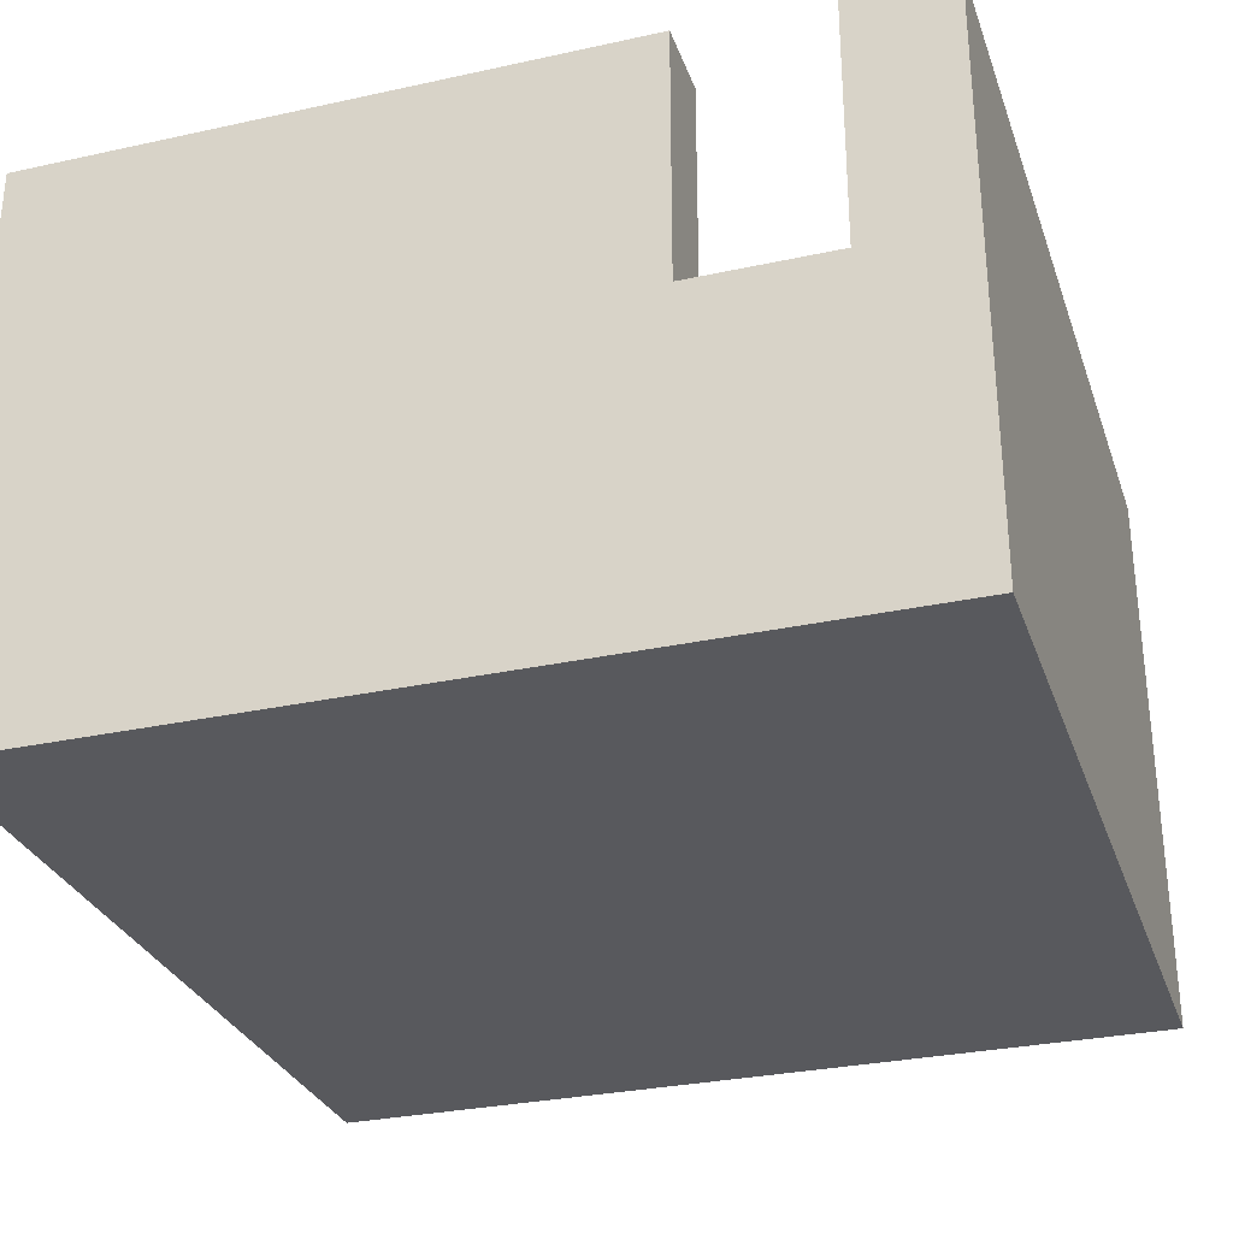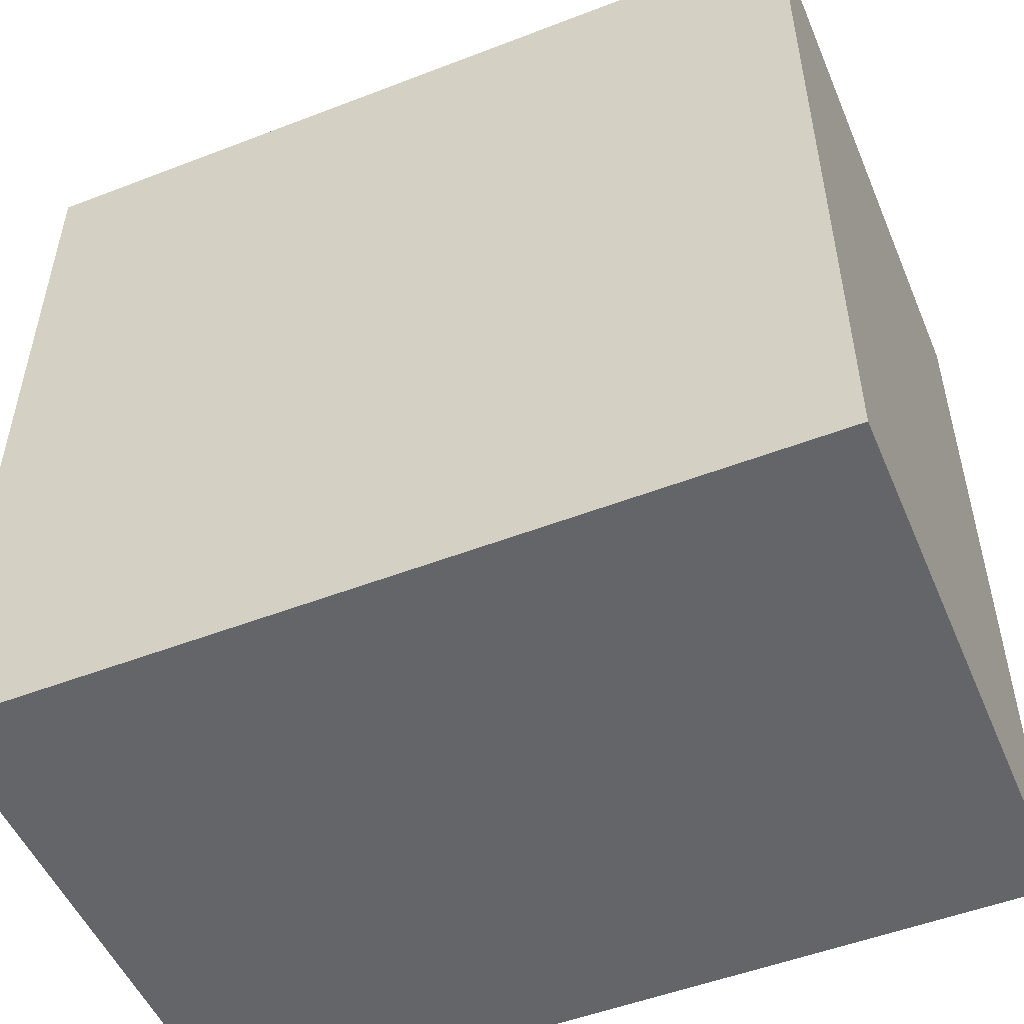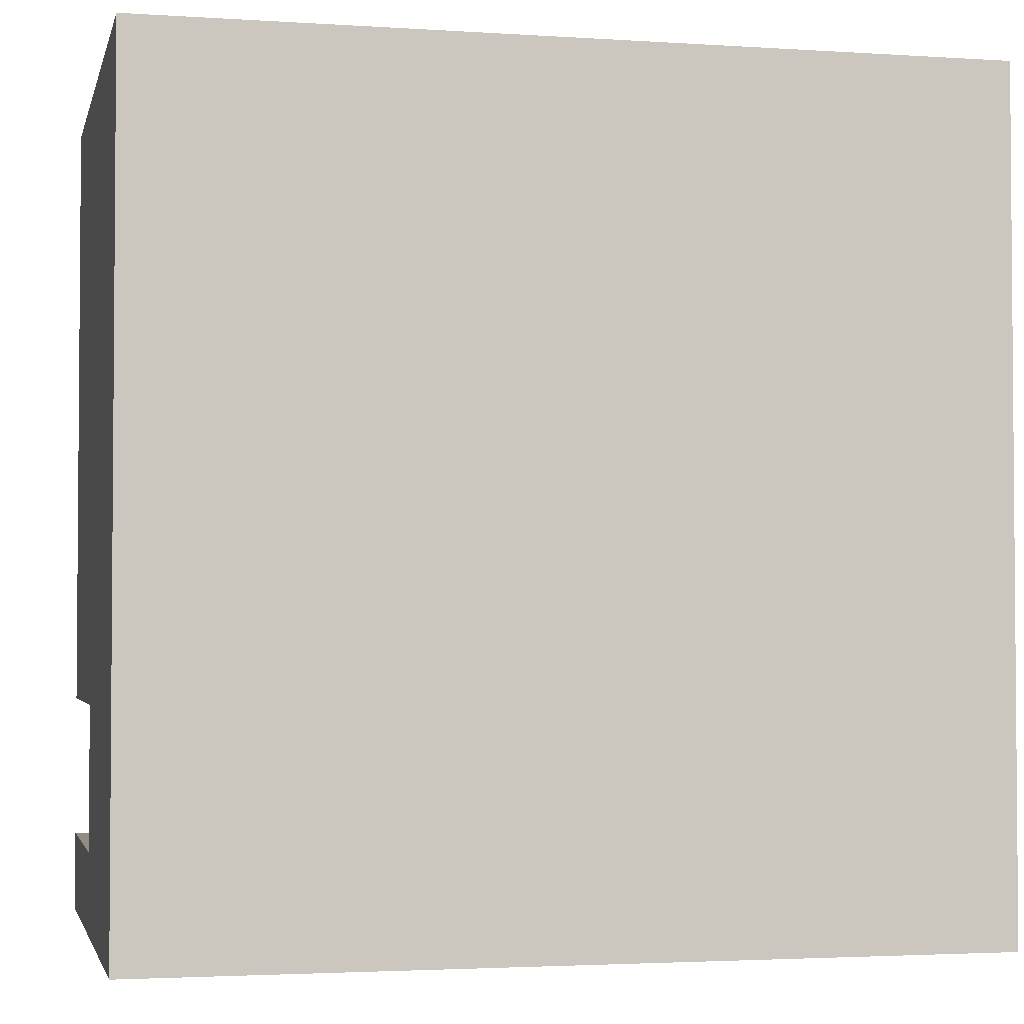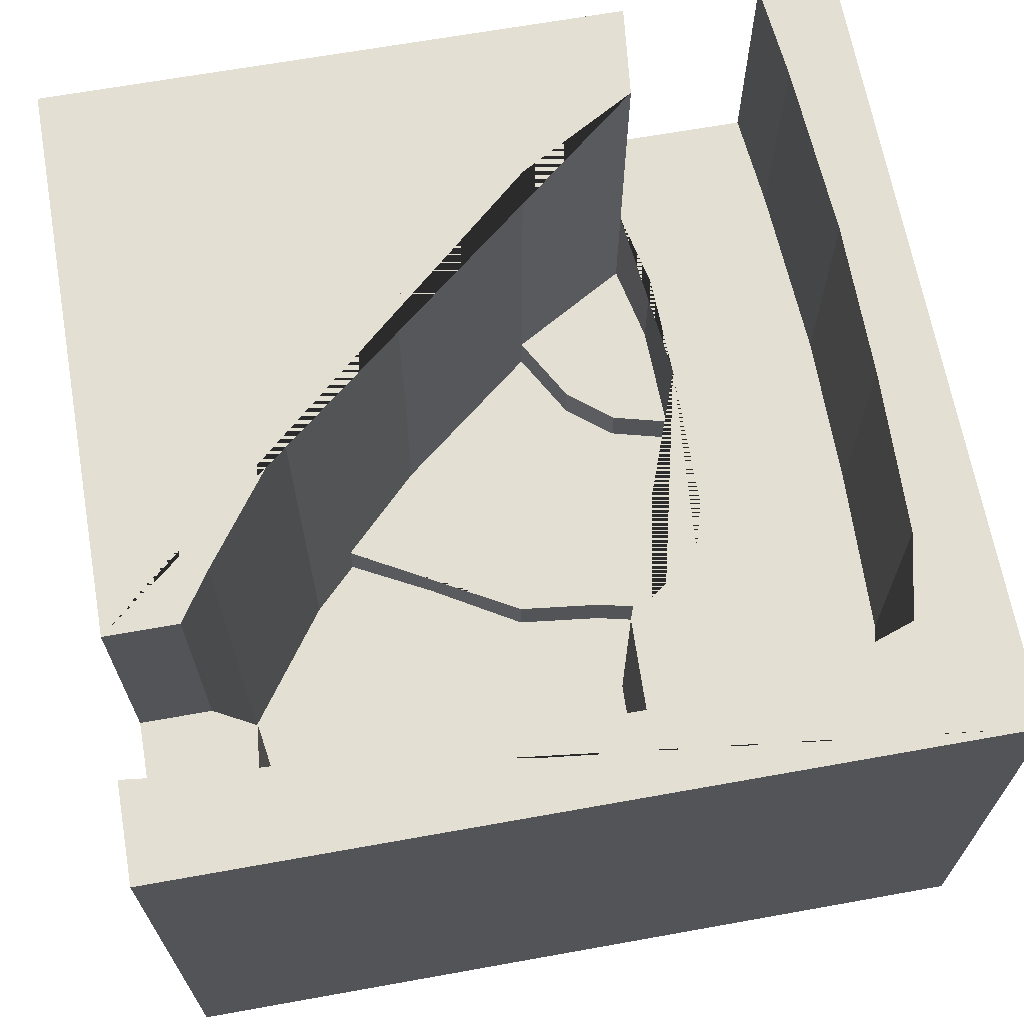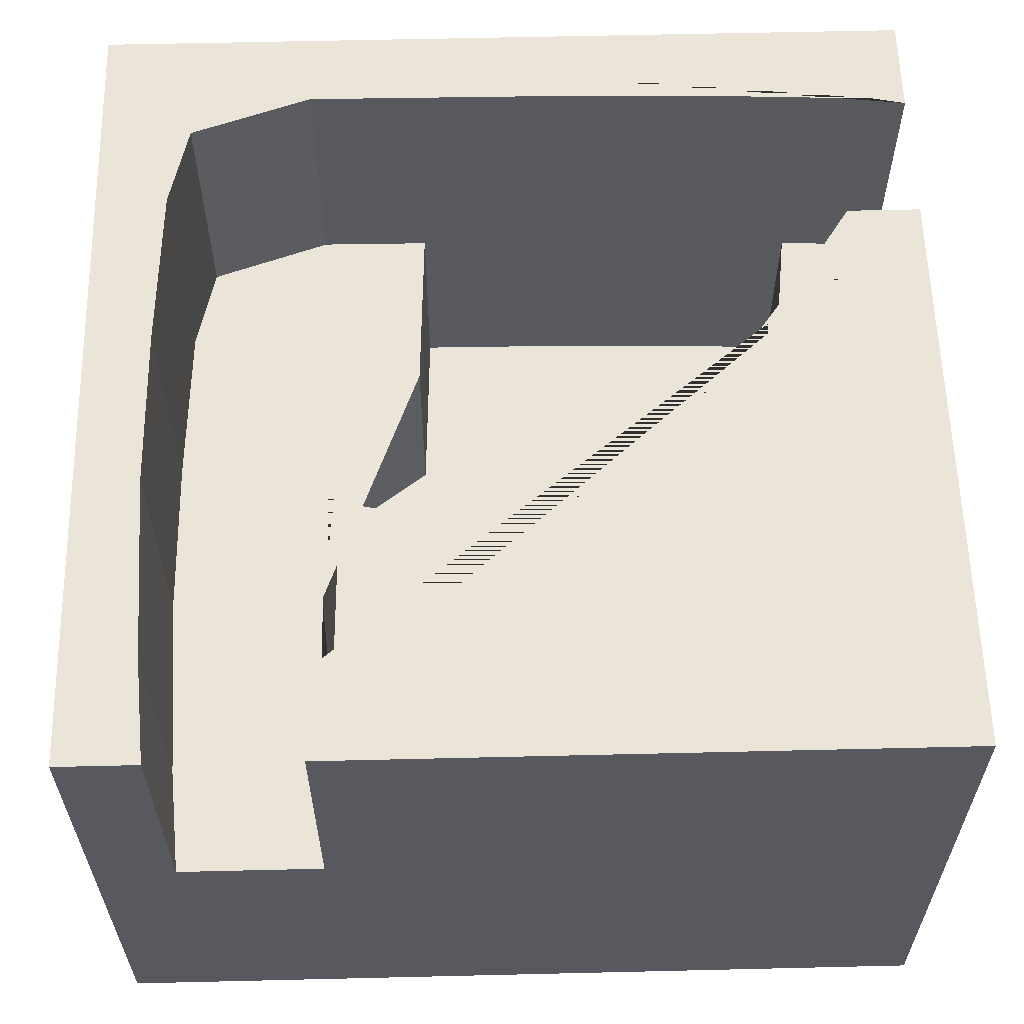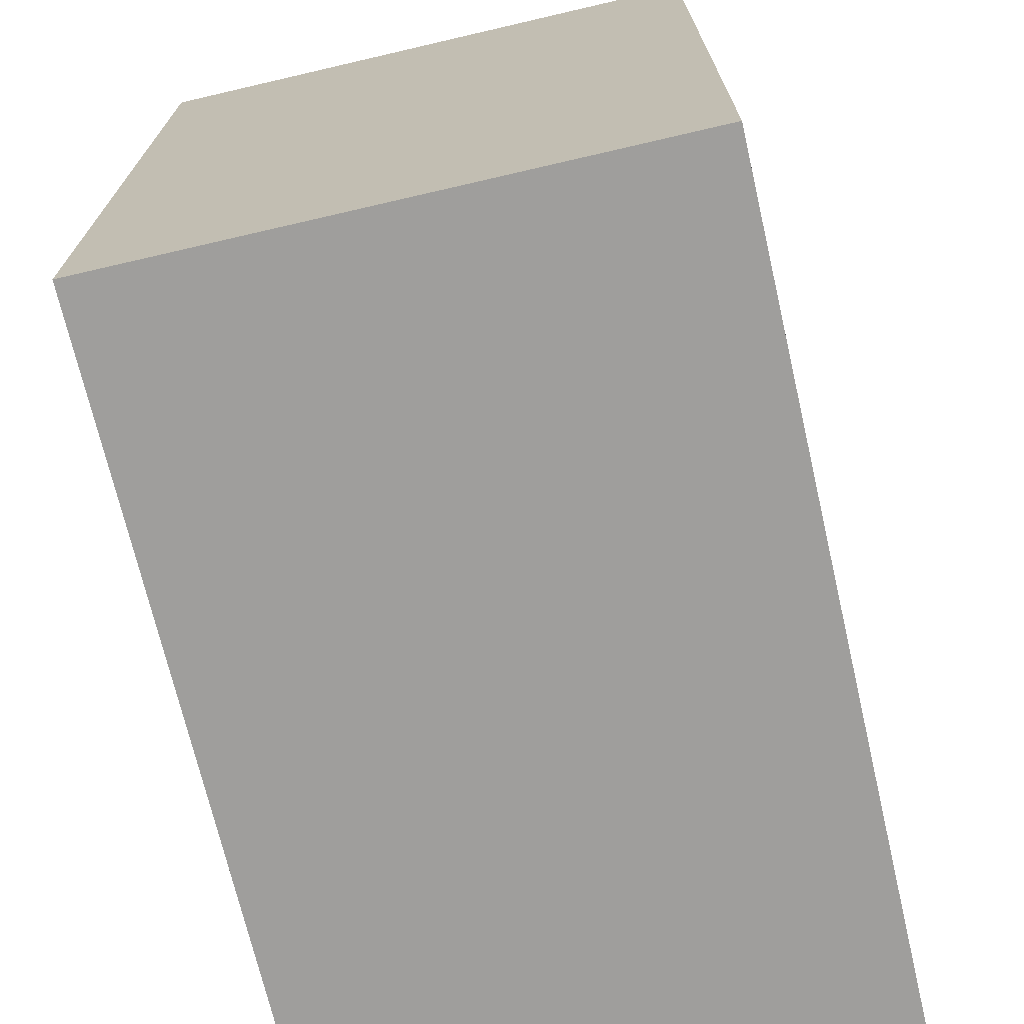
<metadata>
{"format":"obj","ext":"obj","renderer":"f3d","projection":"perspective","resolution":1024,"background":"white","views":[{"elev":-30.0,"azim":17.7,"up":"+Y"},{"elev":-51.4,"azim":22.7,"up":"+Z"},{"elev":-2.7,"azim":-12.8,"up":"+Z"},{"elev":66.5,"azim":79.8,"up":"+Y"},{"elev":59.5,"azim":-91.4,"up":"+Y"},{"elev":-71.0,"azim":103.1,"up":"+Z"}]}
</metadata>
<code>
o Cube
v 10 0.8 -10
v 10 -0.8 -10
v 10 0.8 10
v 10 -0.8 10
v -10 0.8 -10
v -10 -0.8 -10
v -10 0.8 10
v -10 -0.8 10
v 7.599 0.8 10
v -10 0.8 -8.066
v -3.21 2.8 -3.393
v -4.145 2.8 -2.255
v 4.836 2.8 7.172
v 4.267 2.8 8.229
v 3.088 2.8 7.457
v 0.1219 2.8 5.344
v -0.955 2.8 4.267
v -2.966 2.8 2.255
v -5.852 2.8 -1.321
v -10 0.8 -4.612
v 4.267 0.8 10
v -5.852 6.8 -1.321
v -0.955 6.8 4.267
v 7.841 2.8 7.53
v 7.924 2.8 5.75
v 8.046 2.8 0.6705
v 8.067 2.8 -2.177
v 0.1219 6.8 5.344
v 3.088 6.8 7.457
v 4.267 6.8 10
v 7.841 6.8 7.53
v 7.924 6.8 5.75
v 4.267 6.8 8.229
v -10 2.8 -4.612
v 7.599 2.8 10
v -10 2.8 -10
v -10 2.8 -8.066
v 10 2.8 10
v 10 2.8 -10
v -10 2.8 10
v 4.267 2.8 10
v 4.267 1.8 10
v -10 1.8 10
v 10 1.8 -10
v 10 1.8 10
v -10 1.8 -8.066
v -10 1.8 -10
v 7.599 1.8 10
v -10 1.8 -4.612
v -0.955 9.8 4.267
v -10 3.8 10
v 7.599 3.8 10
v -10 3.8 -4.612
v -7.599 3.8 -4.328
v -2.966 3.8 2.255
v 8.067 1.8 -2.177
v 8.046 1.8 0.6705
v 7.924 1.8 5.75
v 7.841 1.8 7.53
v -5.852 3.8 -1.321
v -0.955 3.8 4.267
v 0.1219 3.8 5.344
v 3.088 3.8 7.457
v -0.955 1.8 4.267
v 0.1219 1.8 5.344
v 3.088 1.8 7.457
v 4.267 1.8 8.229
v 4.836 1.8 7.172
v 4.267 3.8 10
v 7.841 3.8 7.53
v 7.924 3.8 5.75
v 4.267 3.8 8.229
v 4.836 3.8 7.172
v 2.235 1.8 -4.328
v 3.739 1.8 -2.337
v 1.707 1.8 -2.052
v 1.463 1.8 0.02032
v 0.1219 1.8 2.255
v -2.845 2.8 -4.775
v 4.836 6.8 7.172
v 0.9753 2.8 -4.693
v 2.235 2.8 -4.328
v 3.739 2.8 -2.337
v 1.707 2.8 -2.052
v 1.463 2.8 0.02032
v 0.1219 2.8 2.255
v 8.046 3.8 0.6705
v 8.067 3.8 -2.177
v 0.1219 9.8 5.344
v 3.088 9.8 7.457
v 4.267 9.8 10
v 4.267 9.8 8.229
v 7.841 9.8 7.53
v 7.924 9.8 5.75
v -10 3.8 -8.066
v 10 3.8 10
v -10 3.8 -10
v 10 3.8 -10
v -4.145 3.8 -2.255
v -3.21 3.8 -3.393
v -2.845 3.8 -4.775
v -5.567 3.8 -4.734
v 0.9753 3.8 -4.693
v 2.235 3.8 -4.328
v 3.739 3.8 -2.337
v -2.966 6.8 2.255
v -7.599 6.8 -4.328
v -10 6.8 -4.612
v 7.599 6.8 10
v -10 6.8 10
v 7.762 6.8 9.245
v 8.046 6.8 0.6705
v 8.067 6.8 -2.177
v 7.071 6.8 -7.782
v 8.087 6.8 -4.856
v 4.998 6.8 -8.269
v 0.9346 6.8 -8.432
v -2.966 6.8 -8.473
v -7.477 6.8 -8.269
v -10 6.8 -8.066
v 10 6.8 10
v -10 6.8 -10
v 10 6.8 -10
v -2.845 6.8 -4.775
v -5.567 6.8 -4.734
v 0.9753 6.8 -4.693
v 2.235 6.8 -4.328
v 3.739 6.8 -2.337
v -5.852 9.8 -1.321
v -2.966 9.8 2.255
v -7.599 9.8 -4.328
v -10 9.8 -4.612
v -10 9.8 10
v 7.762 9.8 9.245
v 7.599 9.8 10
v 8.046 9.8 0.6705
v 8.067 9.8 -2.177
v 7.071 9.8 -7.782
v 8.087 9.8 -4.856
v 4.998 9.8 -8.269
v 0.9346 9.8 -8.432
v -2.966 9.8 -8.473
v -7.477 9.8 -8.269
v -10 9.8 -8.066
v 10 9.8 10
v -10 9.8 -10
v 10 9.8 -10
v 7.924 12.8 5.75
v 7.841 12.8 7.53
v 4.267 12.8 8.229
v 4.267 12.8 10
v 3.088 12.8 7.457
v 0.1219 12.8 5.344
v -0.955 12.8 4.267
v -5.852 12.8 -1.321
v -2.966 12.8 2.255
v -7.599 12.8 -4.328
v -10 12.8 -4.612
v -10 12.8 10
v 7.762 12.8 9.245
v 7.599 12.8 10
v 8.046 12.8 0.6705
v 8.067 12.8 -2.177
v 7.071 12.8 -7.782
v 8.087 12.8 -4.856
v 4.998 12.8 -8.269
v 0.9346 12.8 -8.432
v -2.966 12.8 -8.473
v -7.477 12.8 -8.269
v -10 12.8 -8.066
v 10 12.8 10
v -10 12.8 -10
v 10 12.8 -10
f 1 5 47 44
f 4 3 9 21 7 8
f 8 7 20 10 5 6
f 6 2 4 8
f 2 1 3 4
f 6 5 1 2
f 64 78 86 17
f 9 3 45 48
f 21 9 48 42
f 3 1 44 45
f 5 10 46 47
f 10 20 49 46
f 20 7 43 49
f 59 68 13 24
f 56 57 26 27
f 67 68 59 58 57 56 75 74 76 77 78 64 65 66
f 48 45 38 35
f 78 77 85 86
f 68 67 14 13
f 7 21 42 43
f 16 17 61 62
f 38 39 98 96
f 34 40 51 53
f 15 16 62 63
f 36 37 95 97
f 17 86 85 84 82 81 79 11 12 19 18
f 46 49 34 37
f 57 58 25 26
f 65 64 17 16
f 74 75 83 82
f 66 65 16 15
f 75 56 27 83
f 43 42 41 40
f 67 66 15 14
f 45 44 39 38
f 49 43 40 34
f 76 74 82 84
f 47 46 37 36
f 42 48 35 41
f 58 59 24 25
f 77 76 84 85
f 44 47 36 39
f 63 62 28 29
f 51 69 30 110
f 72 63 29 33
f 60 99 100 101 102 54
f 96 98 123 121
f 79 81 103 101
f 40 41 69 51
f 24 13 73 70
f 18 19 60 55
f 81 82 104 103
f 19 12 99 60
f 13 14 72 73
f 82 83 105 104
f 26 25 71 87
f 12 11 100 99
f 37 34 53 95
f 25 24 70 71
f 83 27 88 105
f 27 26 87 88
f 11 79 101 100
f 41 35 52 69
f 35 38 96 52
f 17 18 55 61
f 39 36 97 98
f 14 15 63 72
f 28 23 50 89
f 109 111 31 80 33 30
f 31 111 134 93
f 124 126 127 128 113 115 114 116 117 118 119 120 108 107 125
f 101 103 126 124
f 70 73 80 31
f 62 61 23 28
f 103 104 127 126
f 87 71 32 112
f 55 60 22 106
f 95 53 108 120
f 104 105 128 127
f 88 87 112 113
f 60 54 107 22
f 52 96 121 109
f 105 88 113 128
f 73 72 33 80
f 98 97 122 123
f 61 55 106 23
f 71 70 31 32
f 102 101 124 125
f 69 52 109 30
f 97 95 120 122
f 54 102 125 107
f 53 51 110 108
f 131 132 158 157
f 140 138 164 166
f 120 119 143 144
f 23 106 130 50
f 112 32 94 136
f 106 22 129 130
f 113 112 136 137
f 22 107 131 129
f 109 121 145 135
f 114 115 139 138
f 115 113 137 139
f 107 108 132 131
f 123 122 146 147
f 32 31 93 94
f 116 114 138 140
f 122 120 144 146
f 30 33 92 91
f 117 116 140 141
f 108 110 133 132
f 121 123 147 145
f 33 29 90 92
f 118 117 141 142
f 111 109 135 134
f 110 30 91 133
f 29 28 89 90
f 119 118 142 143
f 173 172 170 169 168 167 166 164 165 163 162 148 149 160 161 171
f 151 150 152 153 154 156 155 157 158 159
f 145 147 173 171
f 94 93 149 148
f 141 140 166 167
f 132 133 159 158
f 133 91 151 159
f 91 92 150 151
f 142 141 167 168
f 134 135 161 160
f 139 137 163 165
f 92 90 152 150
f 143 142 168 169
f 93 134 160 149
f 50 130 156 154
f 90 89 153 152
f 144 143 169 170
f 136 94 148 162
f 89 50 154 153
f 135 145 171 161
f 137 136 162 163
f 130 129 155 156
f 147 146 172 173
f 138 139 165 164
f 129 131 157 155
f 146 144 170 172

</code>
